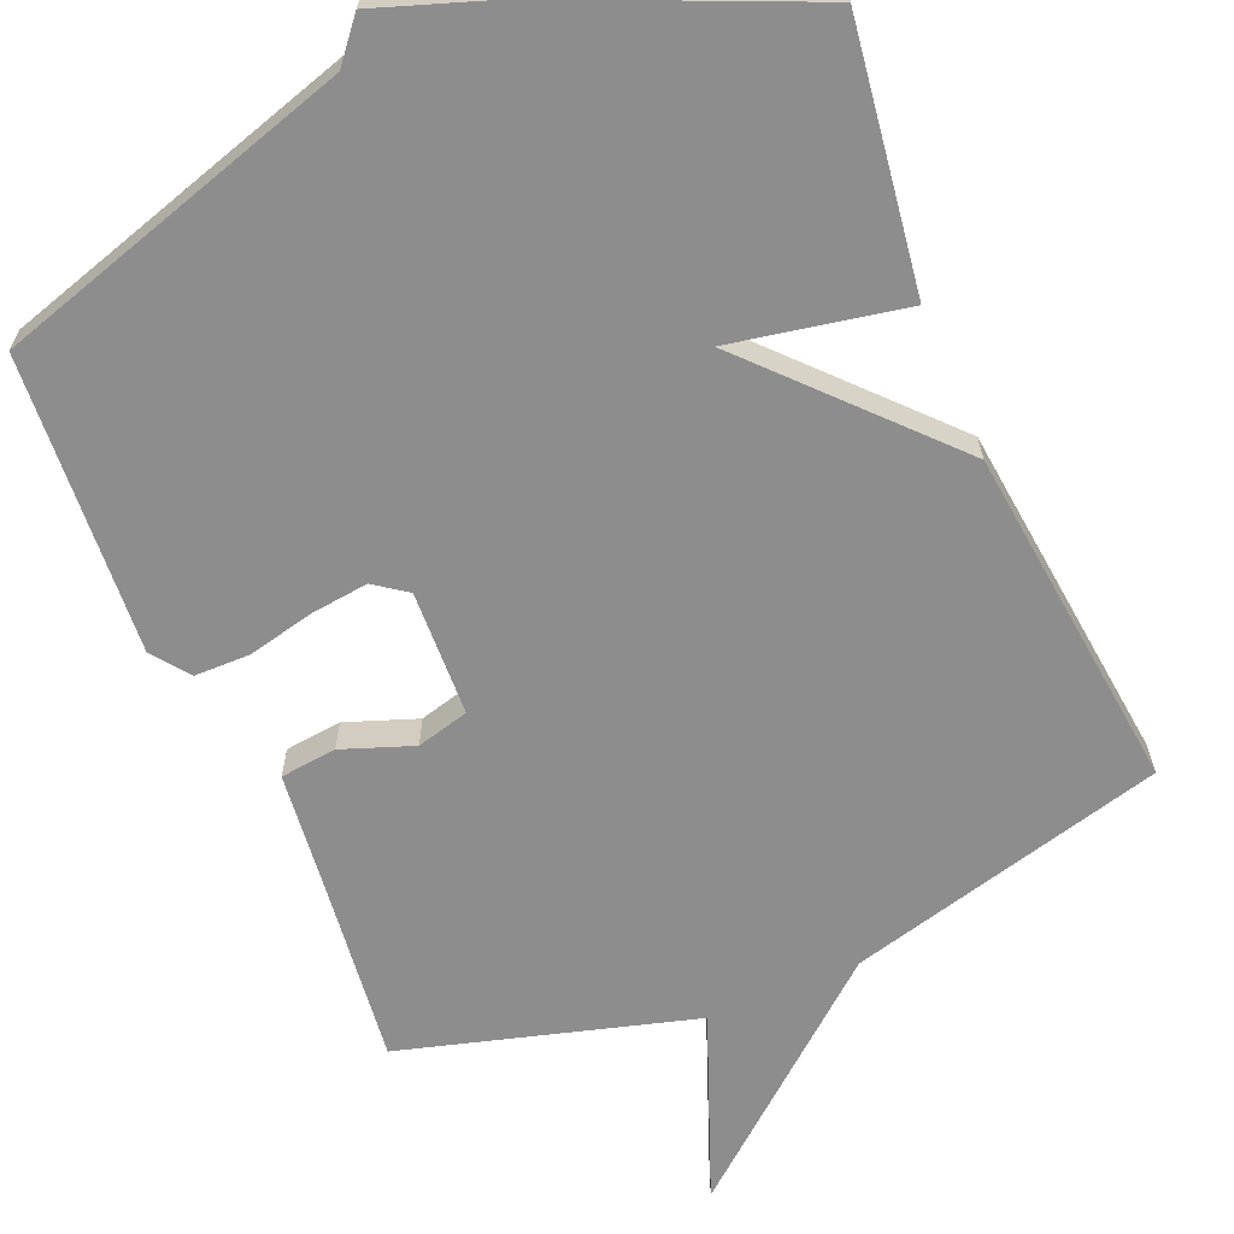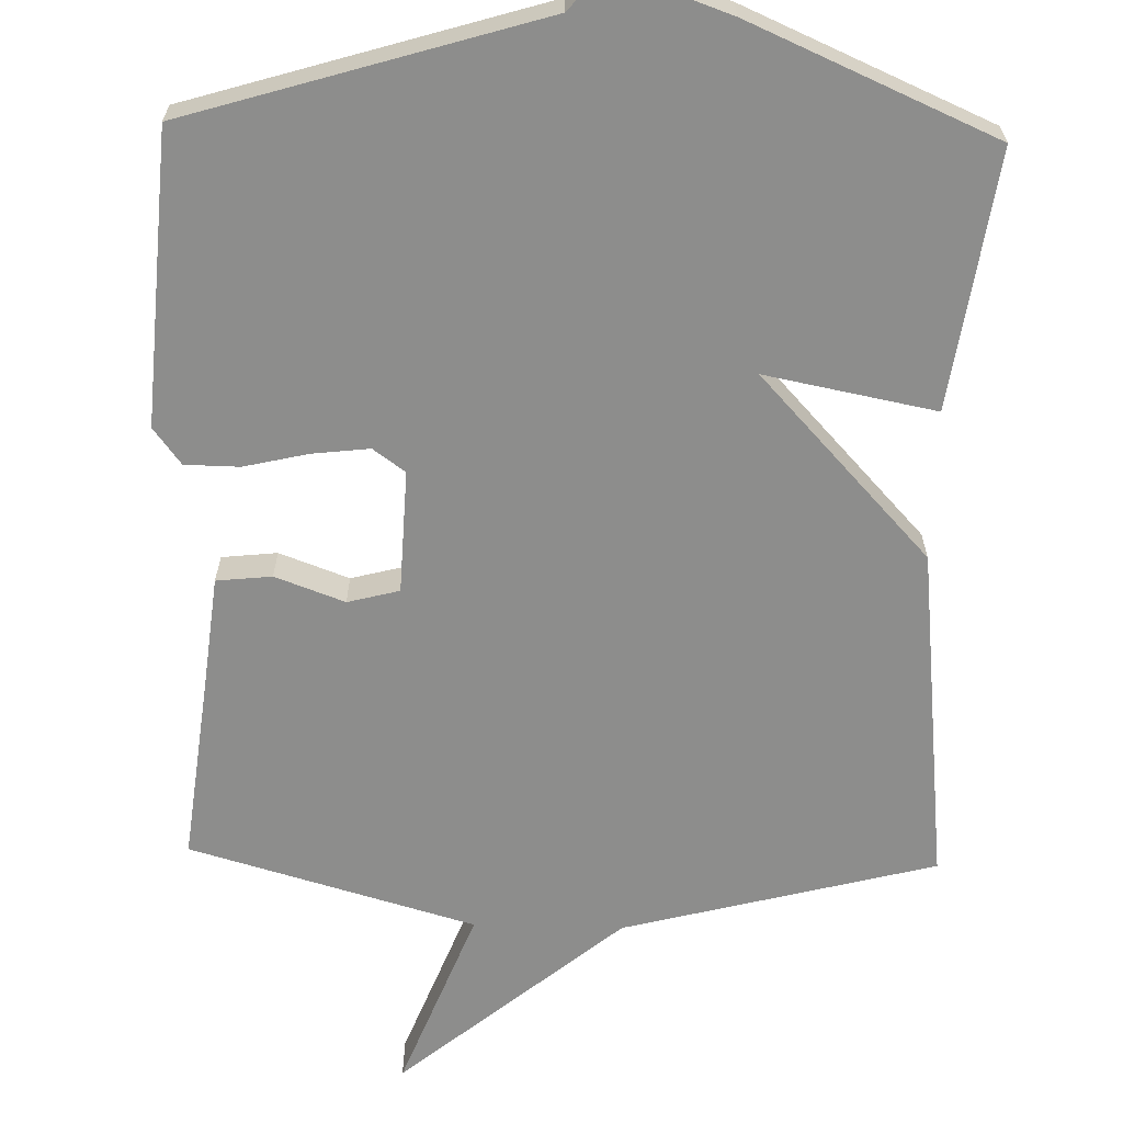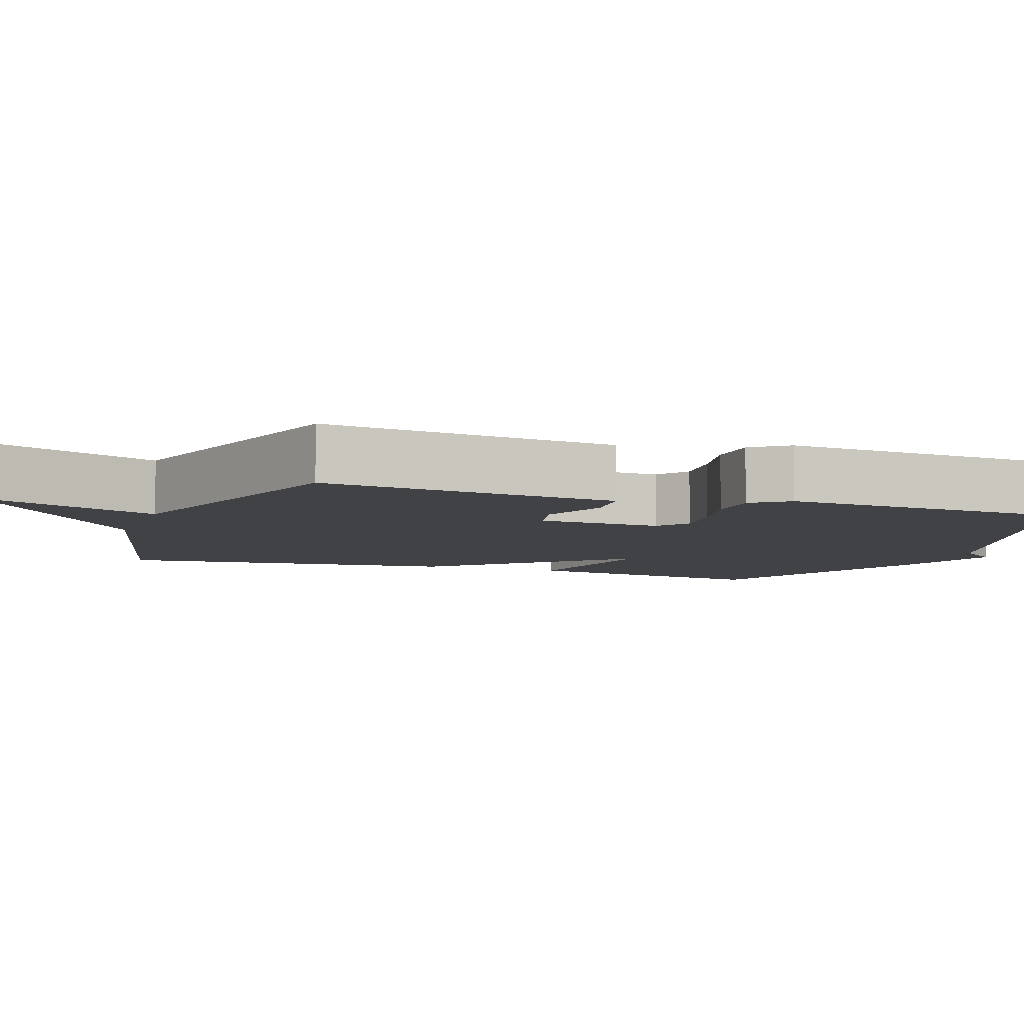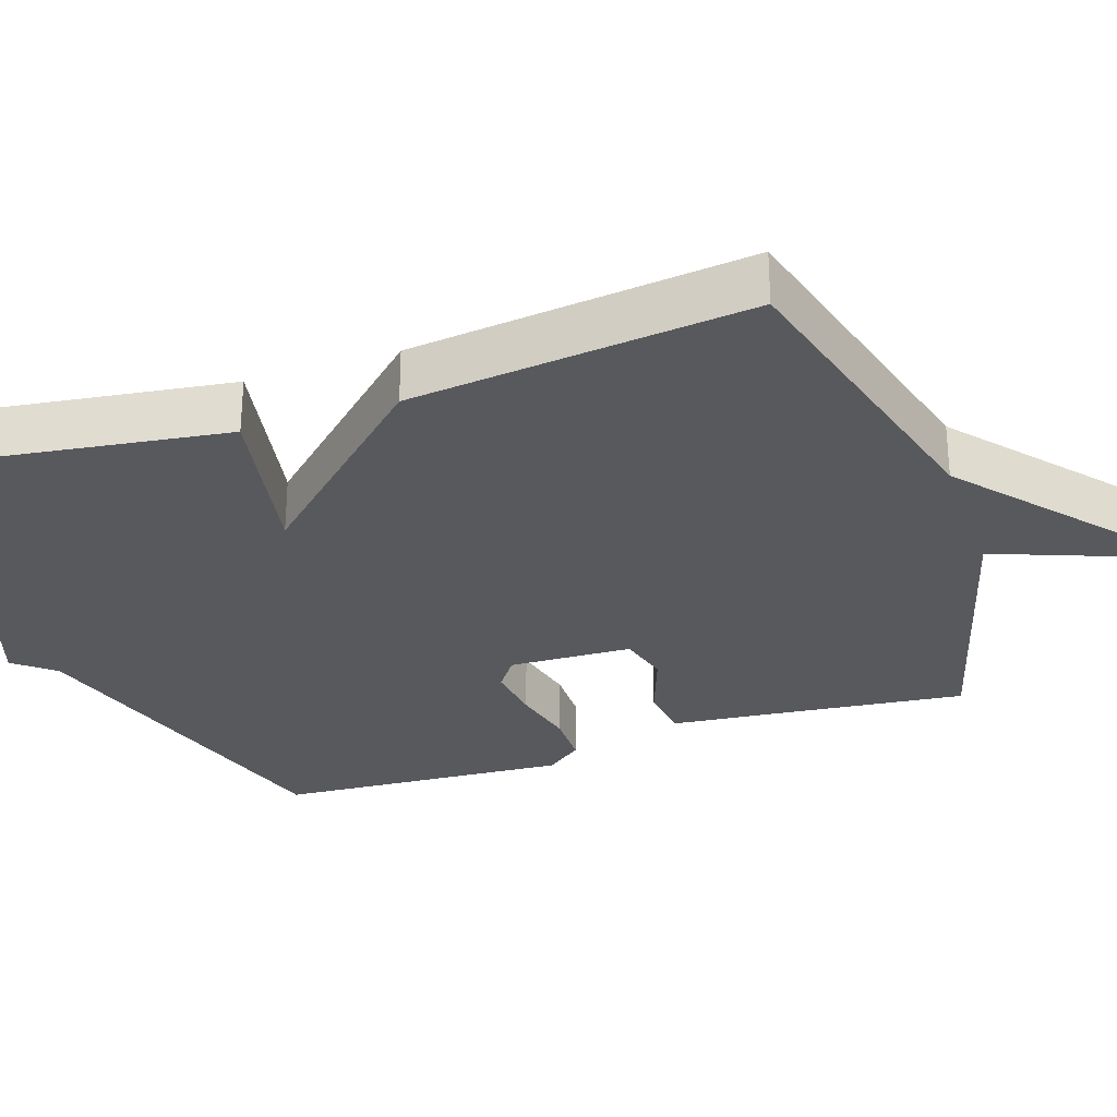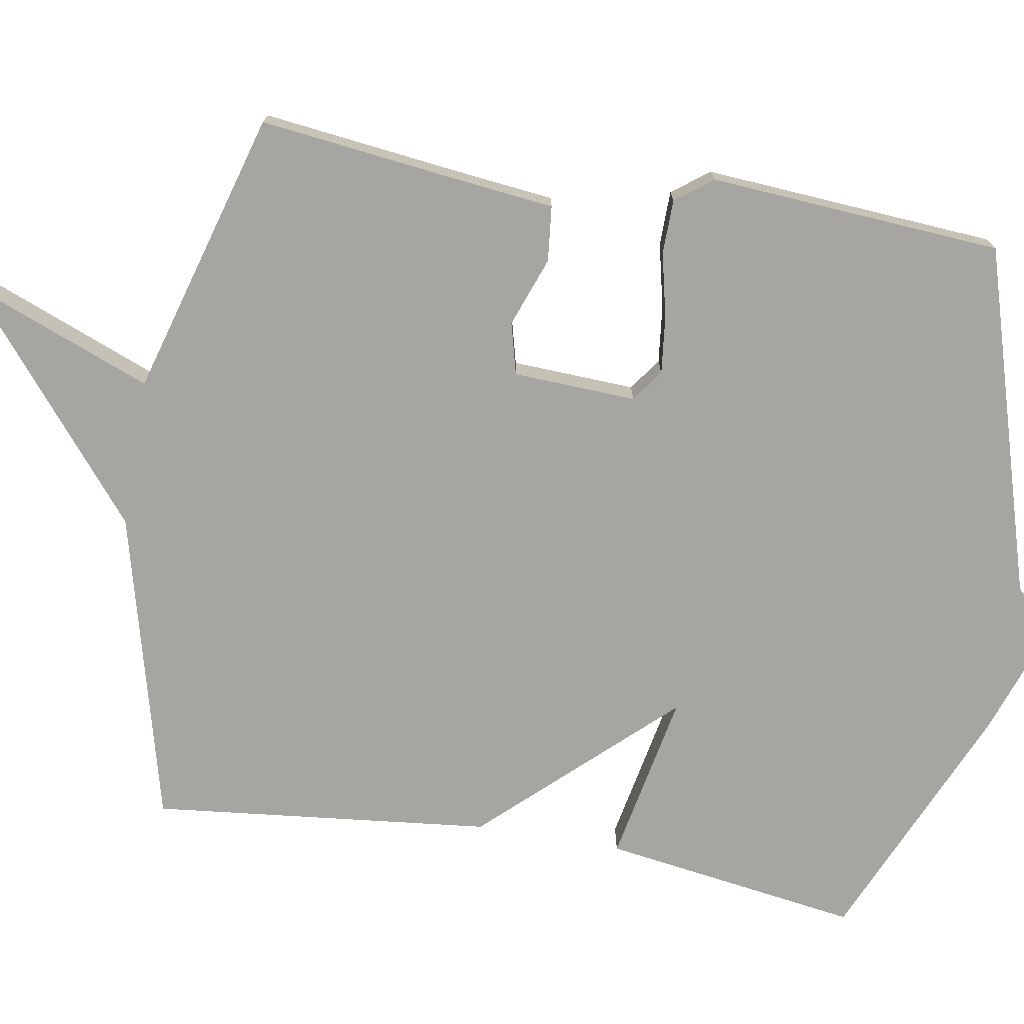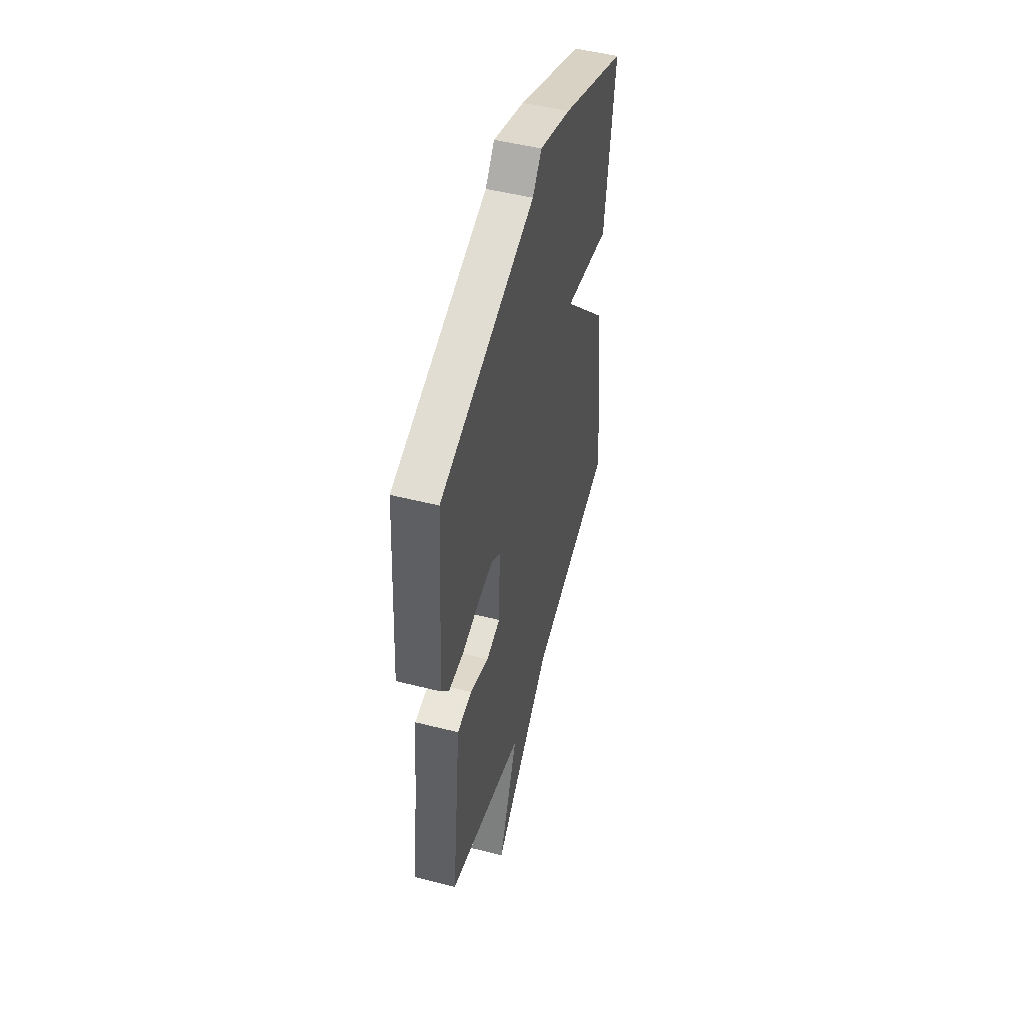
<metadata>
{"format":"obj","ext":"obj","renderer":"f3d","projection":"perspective","resolution":1024,"background":"white","views":[{"elev":-64.7,"azim":23.0,"up":"+Y"},{"elev":-64.5,"azim":-1.5,"up":"+Y"},{"elev":-6.6,"azim":-109.9,"up":"+Y"},{"elev":-29.6,"azim":109.0,"up":"+Y"},{"elev":-73.9,"azim":-99.8,"up":"+Y"},{"elev":49.8,"azim":-74.4,"up":"+Z"}]}
</metadata>
<code>
v -0.5 0.07 -0.5
v -0.47 0.07 -0.246
v -0.454 0.07 -0.101
v -0.38 0.07 -0.093
v -0.287 0.07 -0.127
v -0.218 0.07 -0.109
v -0.211 0.07 0.056
v -0.254 0.07 0.087
v -0.331 0.07 0.078
v -0.417 0.07 0.058
v -0.49 0.07 0.059
v -0.527 0.07 0.108
v -0.5 0.07 0.5
v -0.028 0.07 0.643
v 0.017 0.07 0.697
v 0.172 0.07 0.643
v 0.5 0.07 0.5
v 0.45 0.07 0.155
v 0.222 0.07 0.199
v 0.45 0.07 -0.045
v 0.5 0.07 -0.5
v 0.082 0.07 -0.609
v -0.214 0.07 -0.855
v -0.118 0.07 -0.609
v -0.5 0 -0.5
v -0.47 0 -0.246
v -0.454 0 -0.101
v -0.38 0 -0.093
v -0.287 0 -0.127
v -0.218 0 -0.109
v -0.211 0 0.056
v -0.254 0 0.087
v -0.331 0 0.078
v -0.417 0 0.058
v -0.49 0 0.059
v -0.527 0 0.108
v -0.5 0 0.5
v -0.028 0 0.643
v 0.017 0 0.697
v 0.172 0 0.643
v 0.5 0 0.5
v 0.45 0 0.155
v 0.222 0 0.199
v 0.45 0 -0.045
v 0.5 0 -0.5
v 0.082 0 -0.609
v -0.214 0 -0.855
v -0.118 0 -0.609
f 22 23 24
f 22 24 1
f 21 22 1
f 20 21 1
f 19 20 1
f 17 18 19
f 16 17 19
f 15 16 19
f 14 15 19
f 12 13 14
f 11 12 14
f 10 11 14
f 9 10 14
f 8 9 14 19
f 7 8 19
f 6 7 19
f 2 3 4 5
f 2 5 6
f 1 2 6
f 1 6 19
f 48 47 46
f 25 48 46
f 25 46 45
f 25 45 44
f 25 44 43
f 43 42 41
f 43 41 40
f 43 40 39
f 43 39 38
f 38 37 36
f 38 36 35
f 38 35 34
f 38 34 33
f 43 38 33 32
f 43 32 31
f 43 31 30
f 29 28 27 26
f 30 29 26
f 30 26 25
f 43 30 25
f 1 25 26 2
f 2 26 27 3
f 3 27 28 4
f 4 28 29 5
f 5 29 30 6
f 6 30 31 7
f 7 31 32 8
f 8 32 33 9
f 9 33 34 10
f 10 34 35 11
f 11 35 36 12
f 12 36 37 13
f 13 37 38 14
f 14 38 39 15
f 15 39 40 16
f 16 40 41 17
f 17 41 42 18
f 18 42 43 19
f 19 43 44 20
f 20 44 45 21
f 21 45 46 22
f 22 46 47 23
f 23 47 48 24
f 24 48 25 1

</code>
